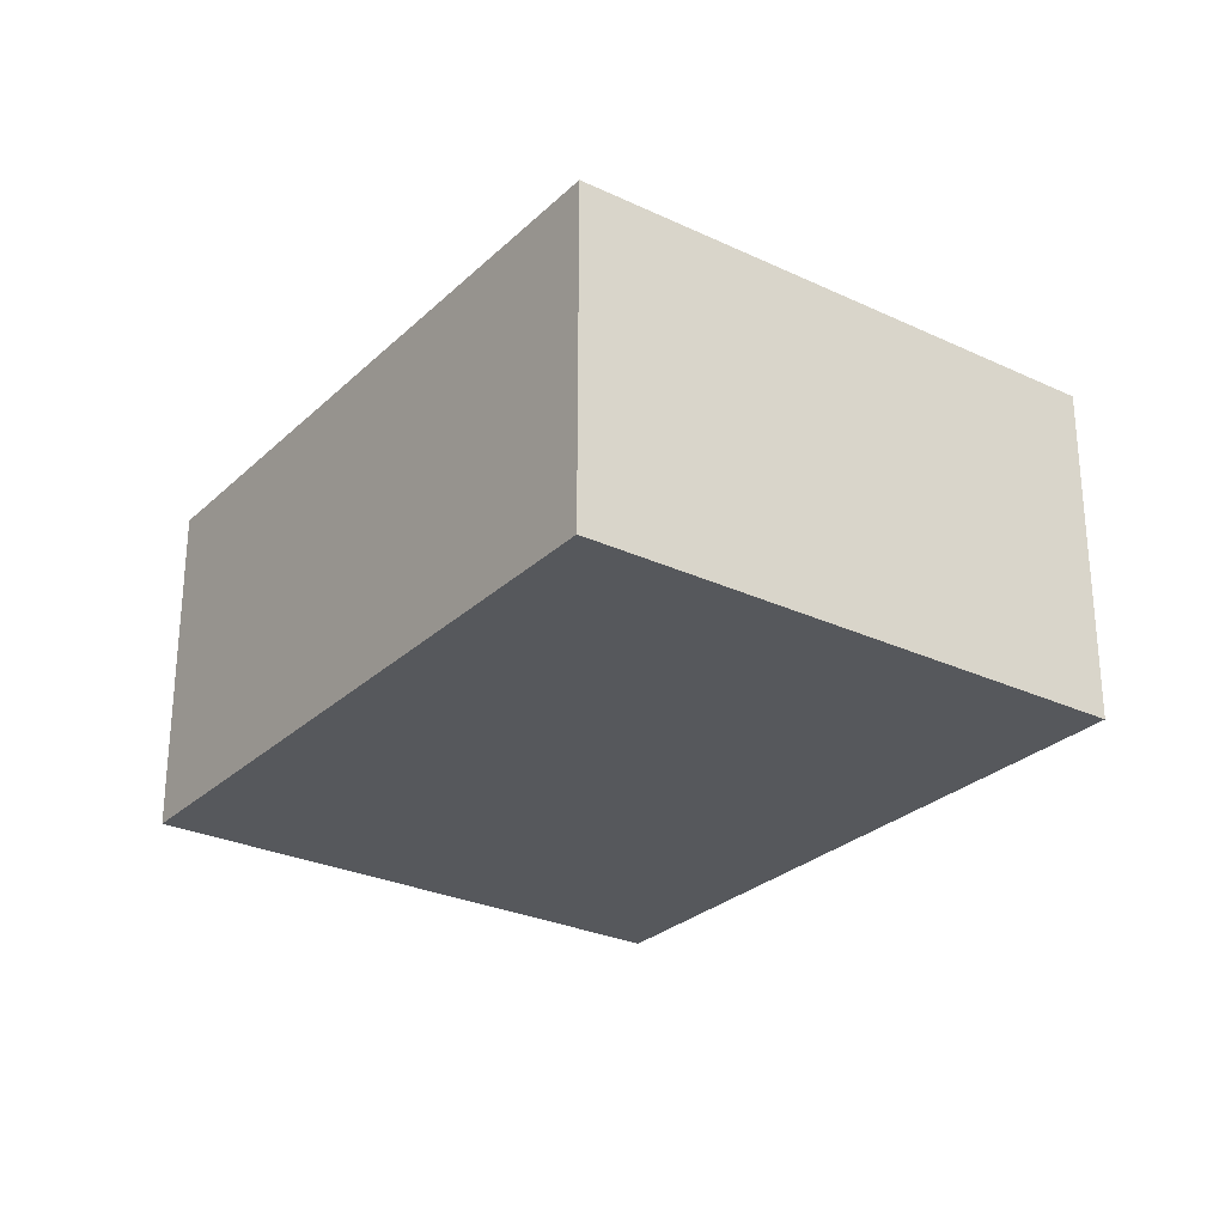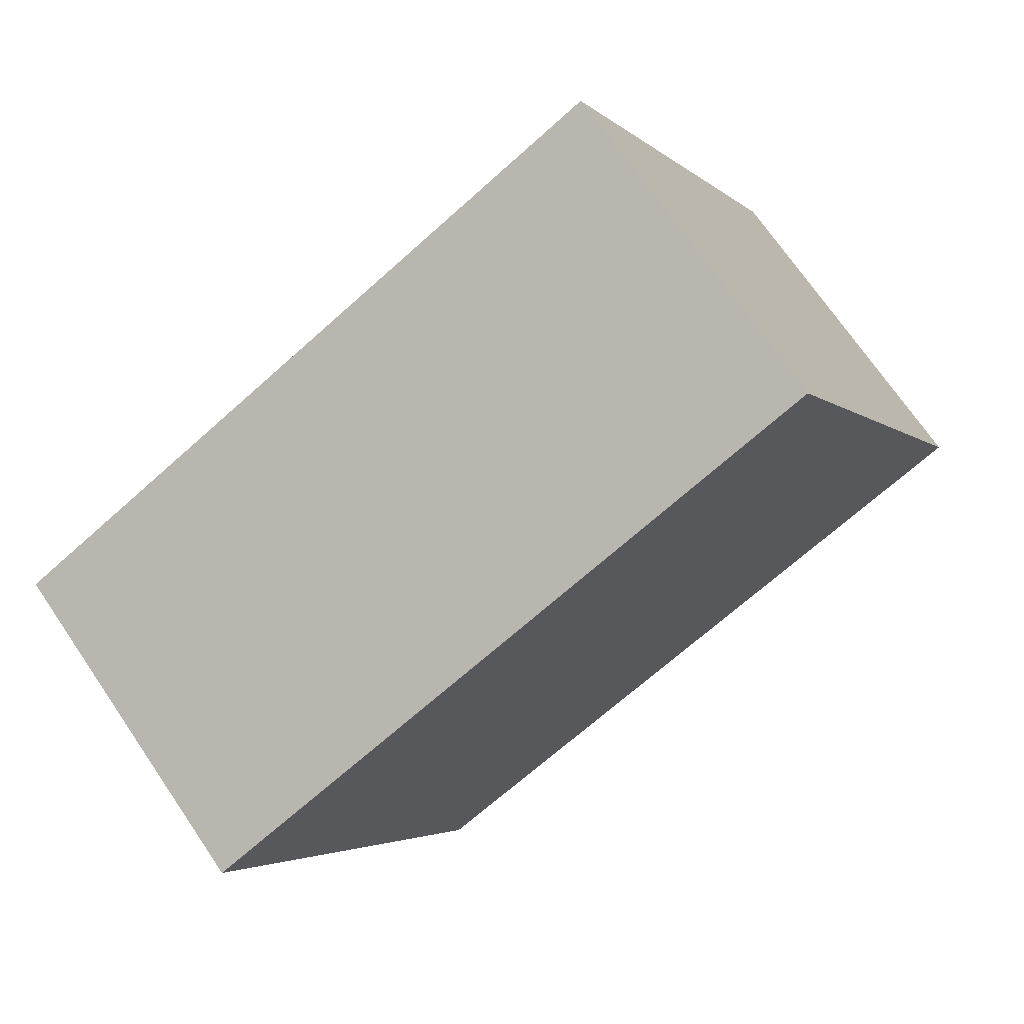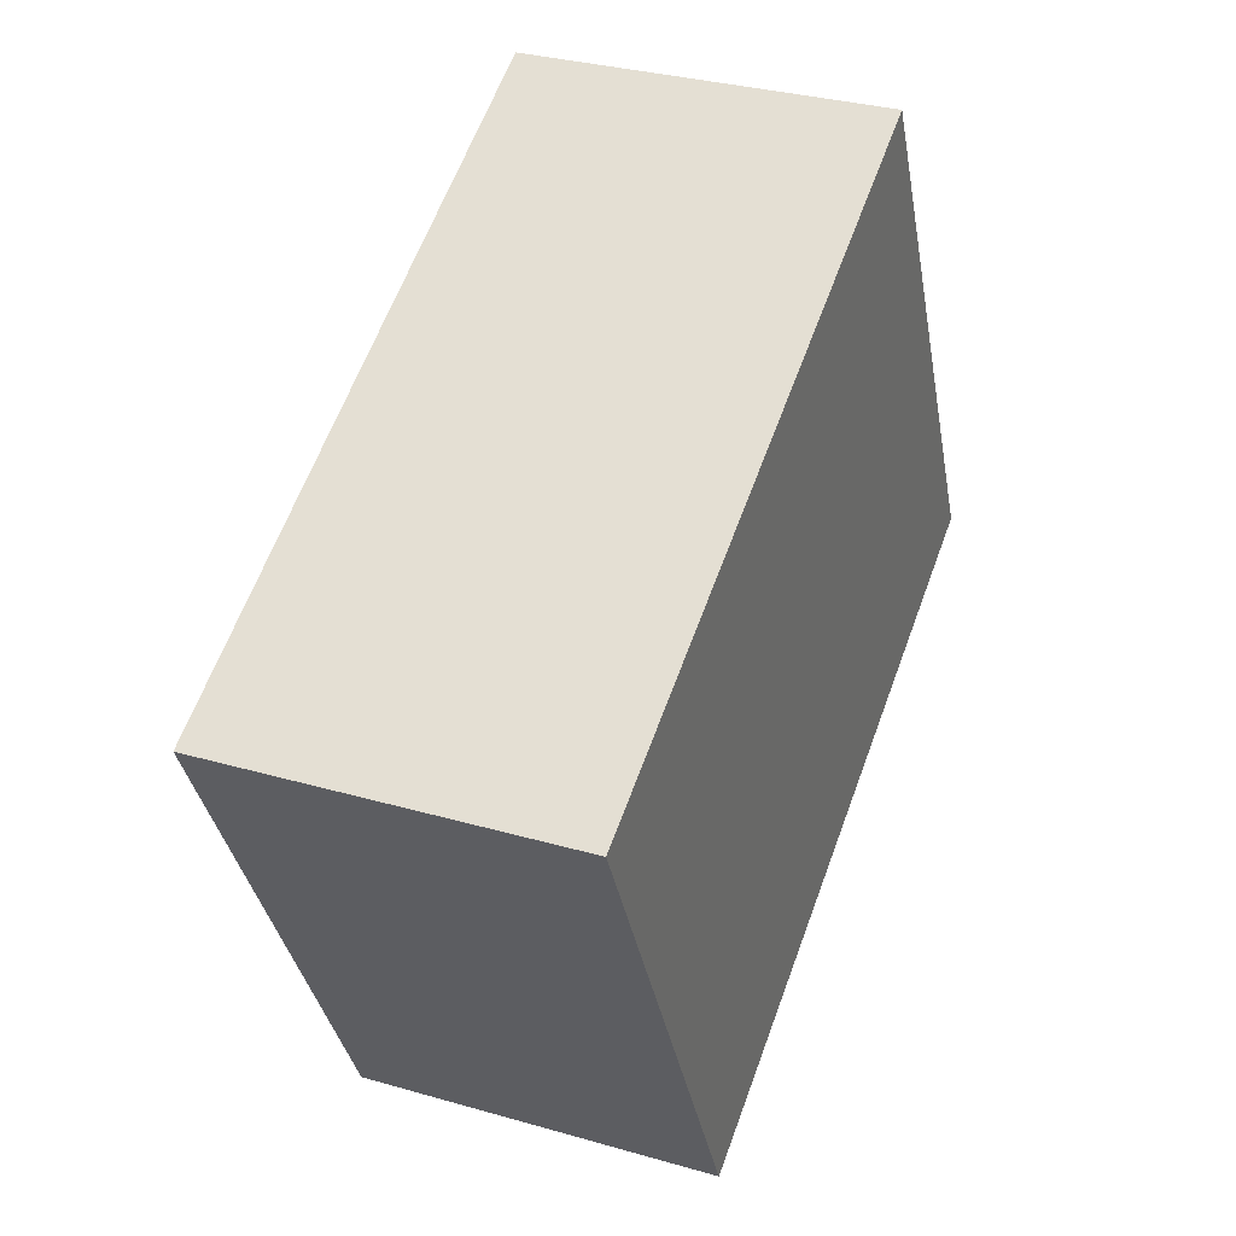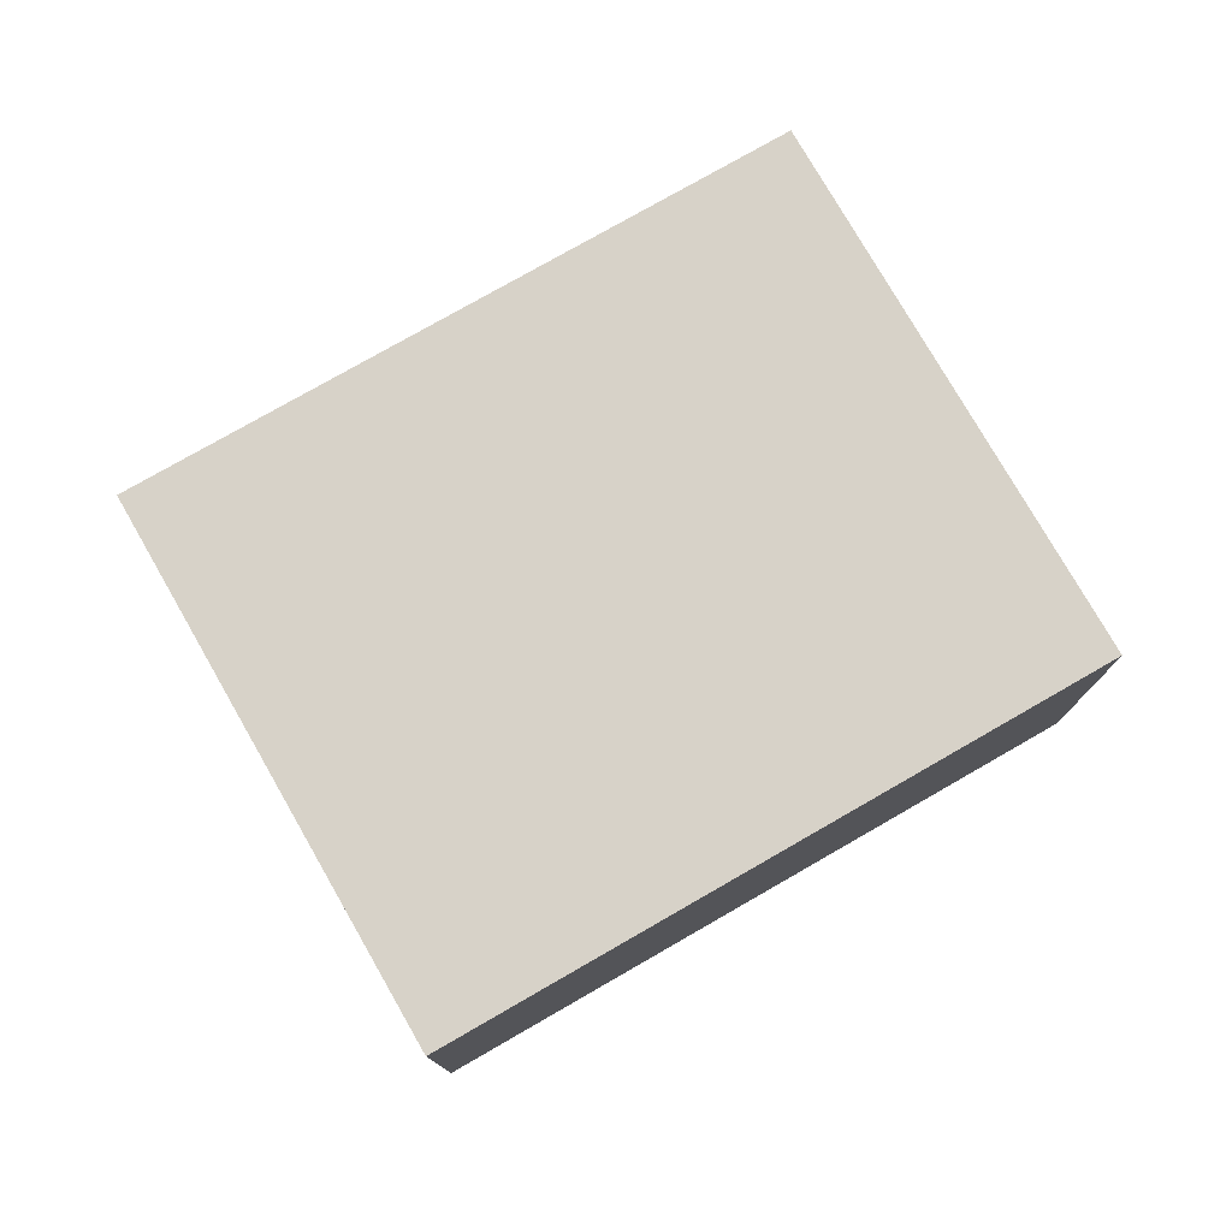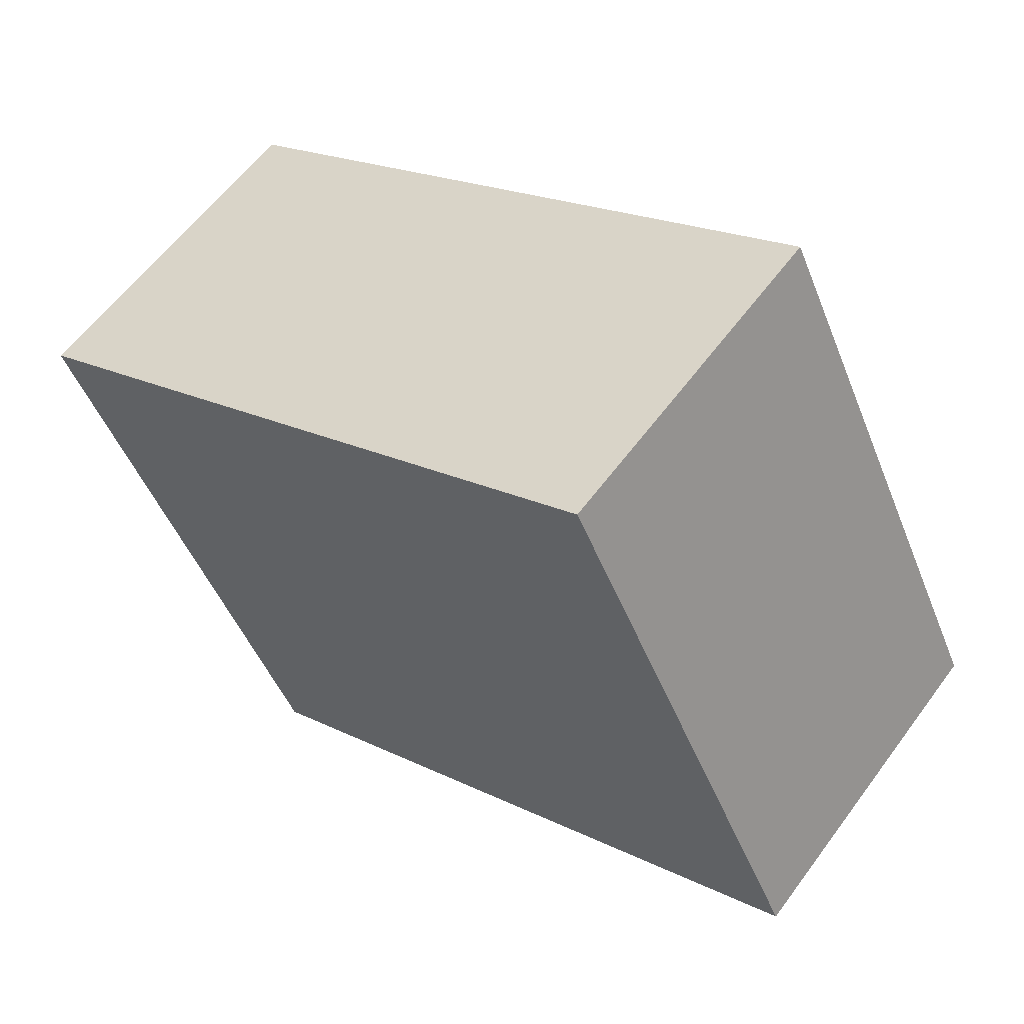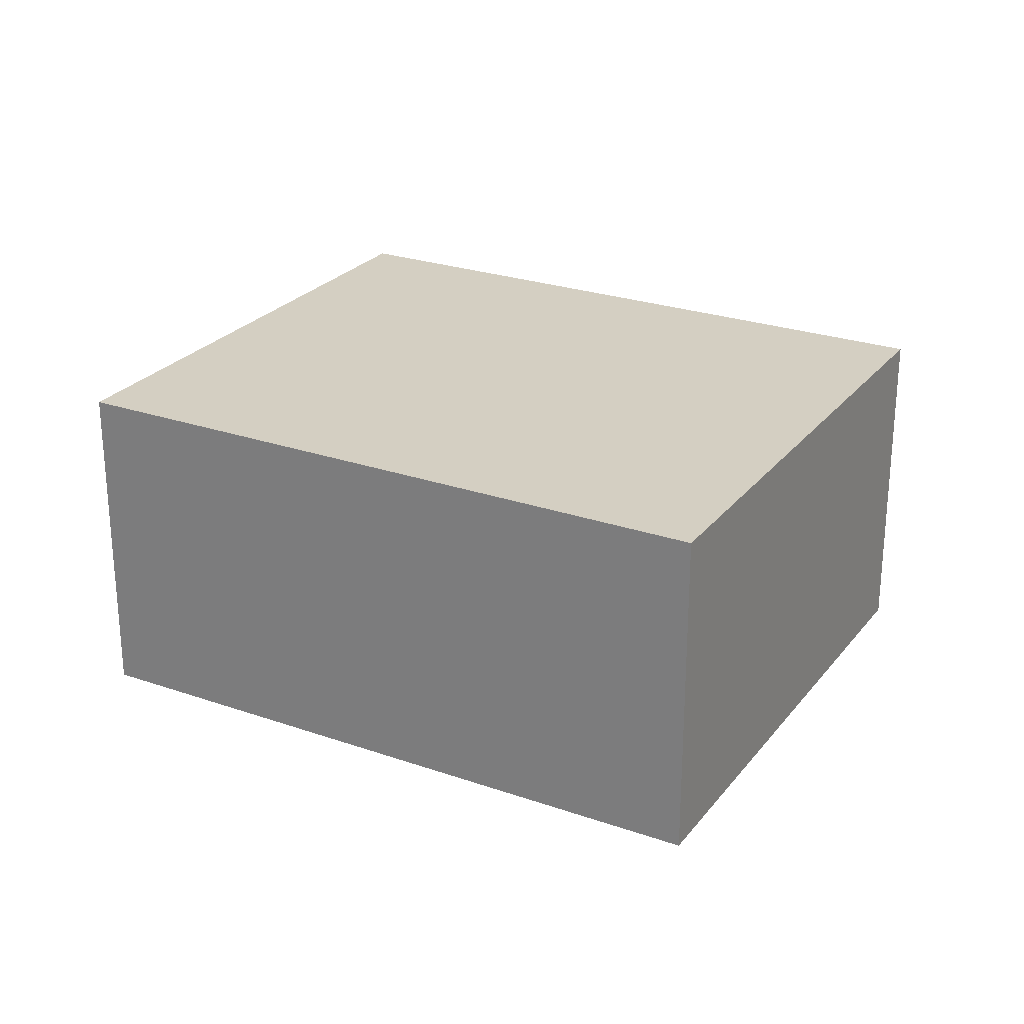
<metadata>
{"format":"obj","ext":"obj","renderer":"f3d","projection":"perspective","resolution":1024,"background":"white","views":[{"elev":-27.7,"azim":80.4,"up":"+Y"},{"elev":71.2,"azim":145.7,"up":"+Z"},{"elev":32.1,"azim":112.0,"up":"+Z"},{"elev":77.4,"azim":176.2,"up":"+Y"},{"elev":59.1,"azim":-143.9,"up":"+Z"},{"elev":25.6,"azim":-124.8,"up":"+Y"}]}
</metadata>
<code>
v  3.427 1.84 -1.674
v  1.366 1.84 2.792
v  4.792 1.84 1.116
v  0 1.84 1.127e-16
v  4.792 -6.834e-17 1.116
v  3.427 1.025e-16 -1.674
v  0 0 0
v  1.366 -1.71e-16 2.792
g defaultobject
f 1 2 3
f 2 1 4
f 5 1 3
f 1 5 6
f 6 4 1
f 4 6 7
f 7 2 4
f 2 7 8
f 8 3 2
f 3 8 5
f 8 6 5
f 6 8 7

</code>
